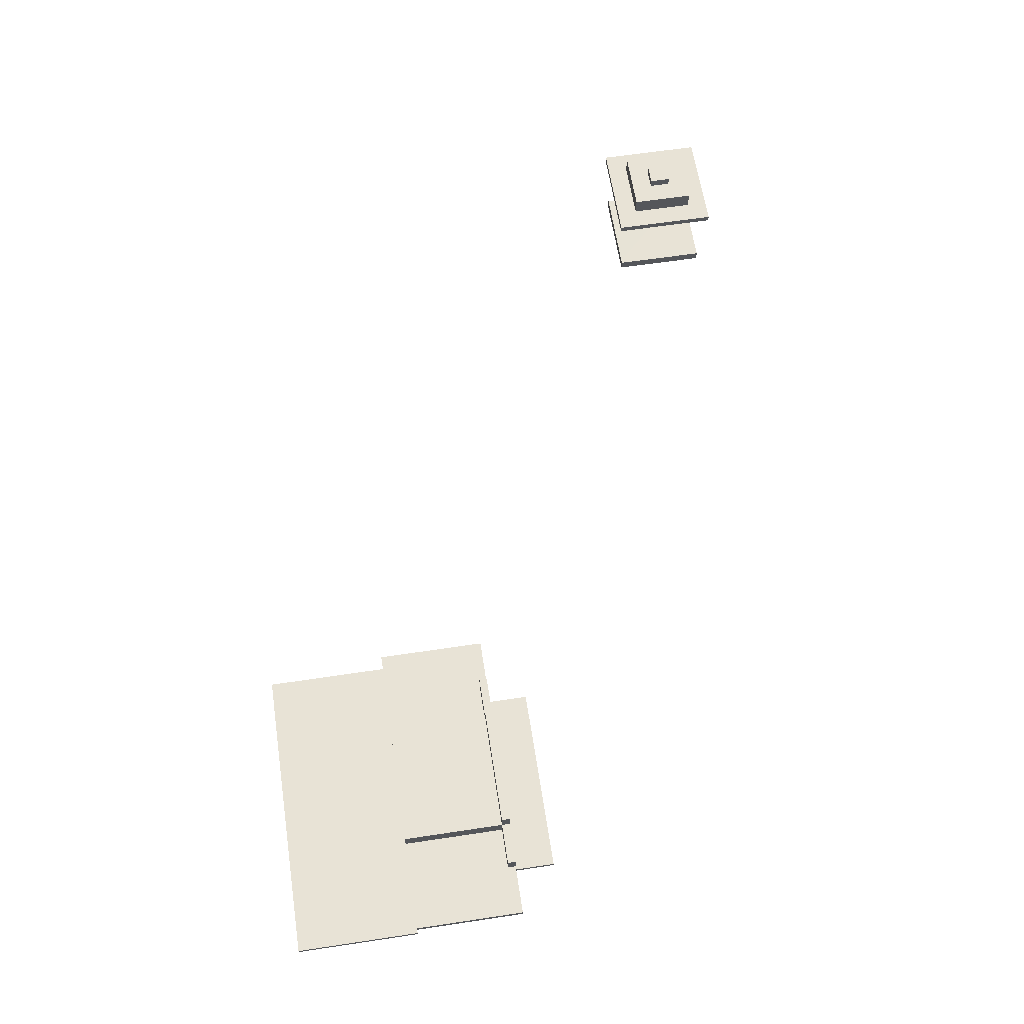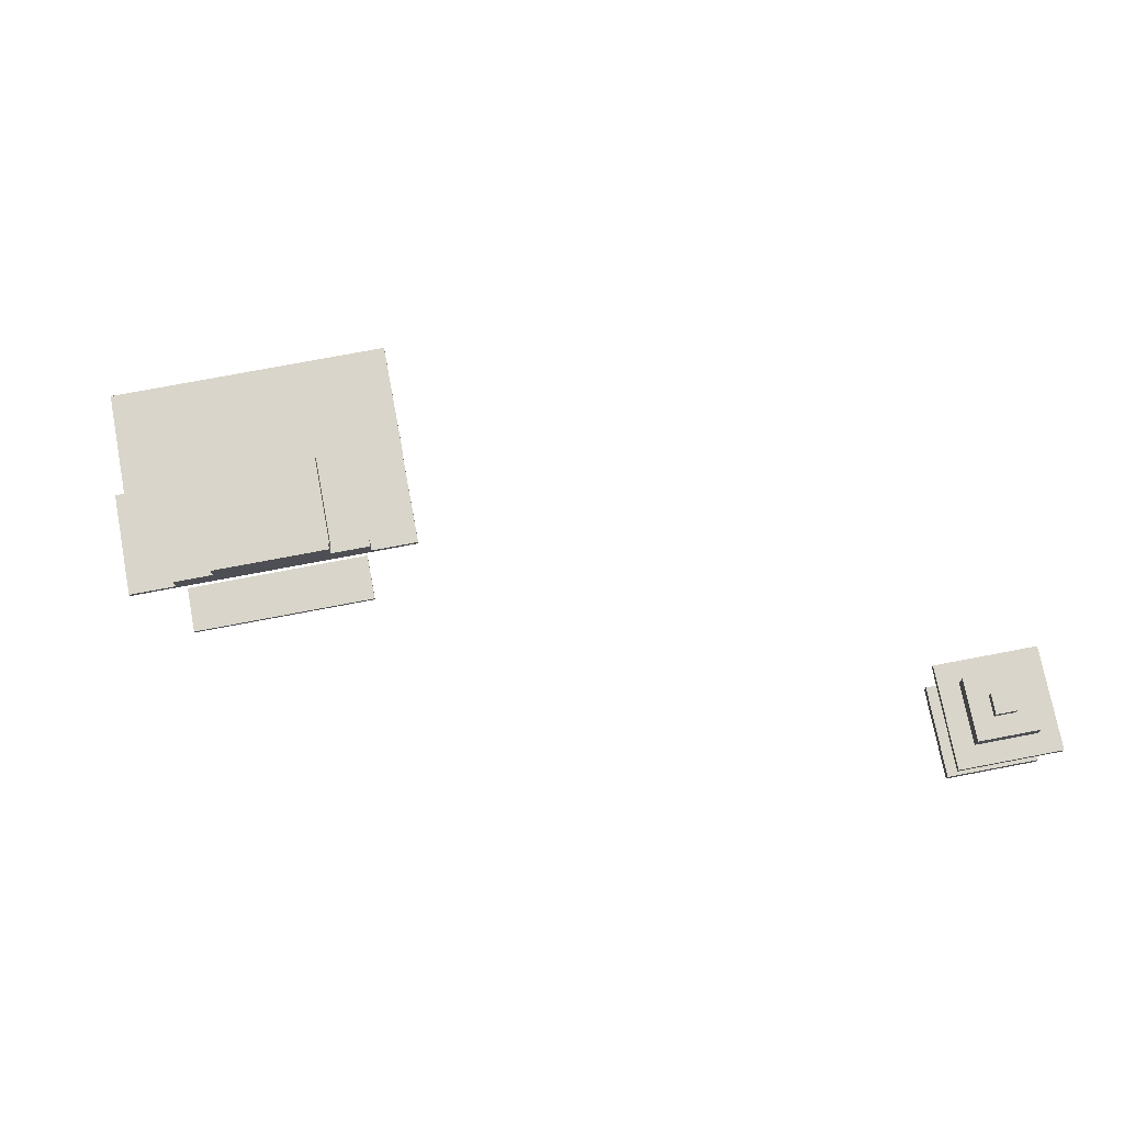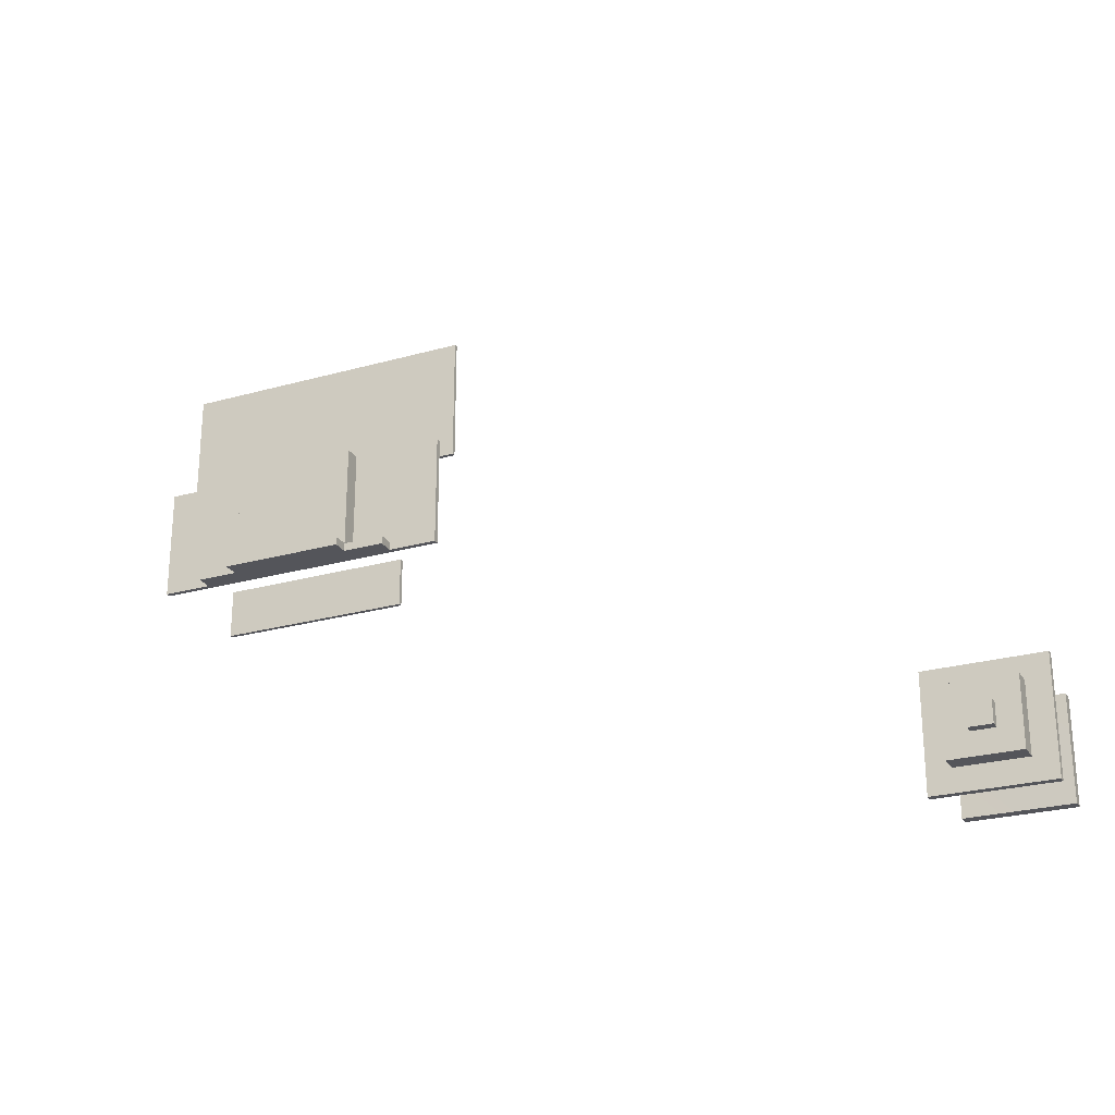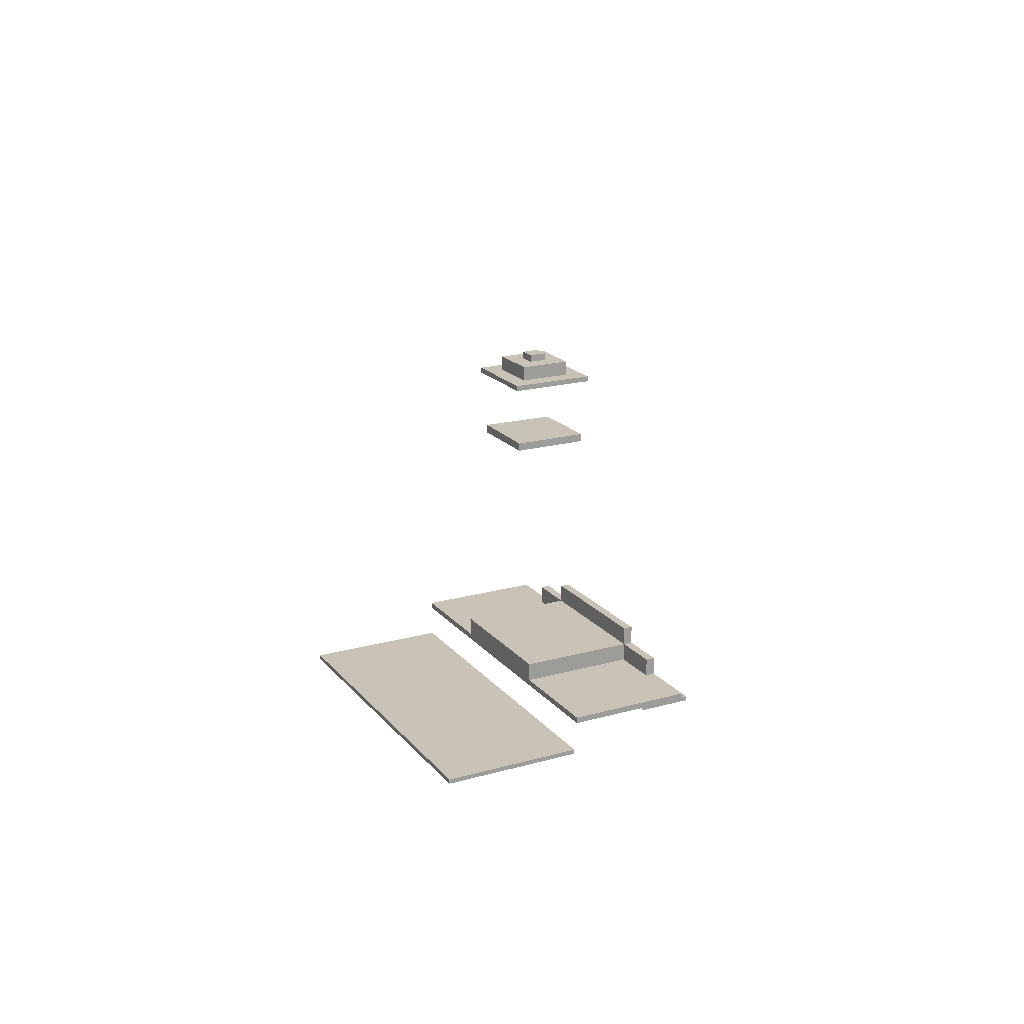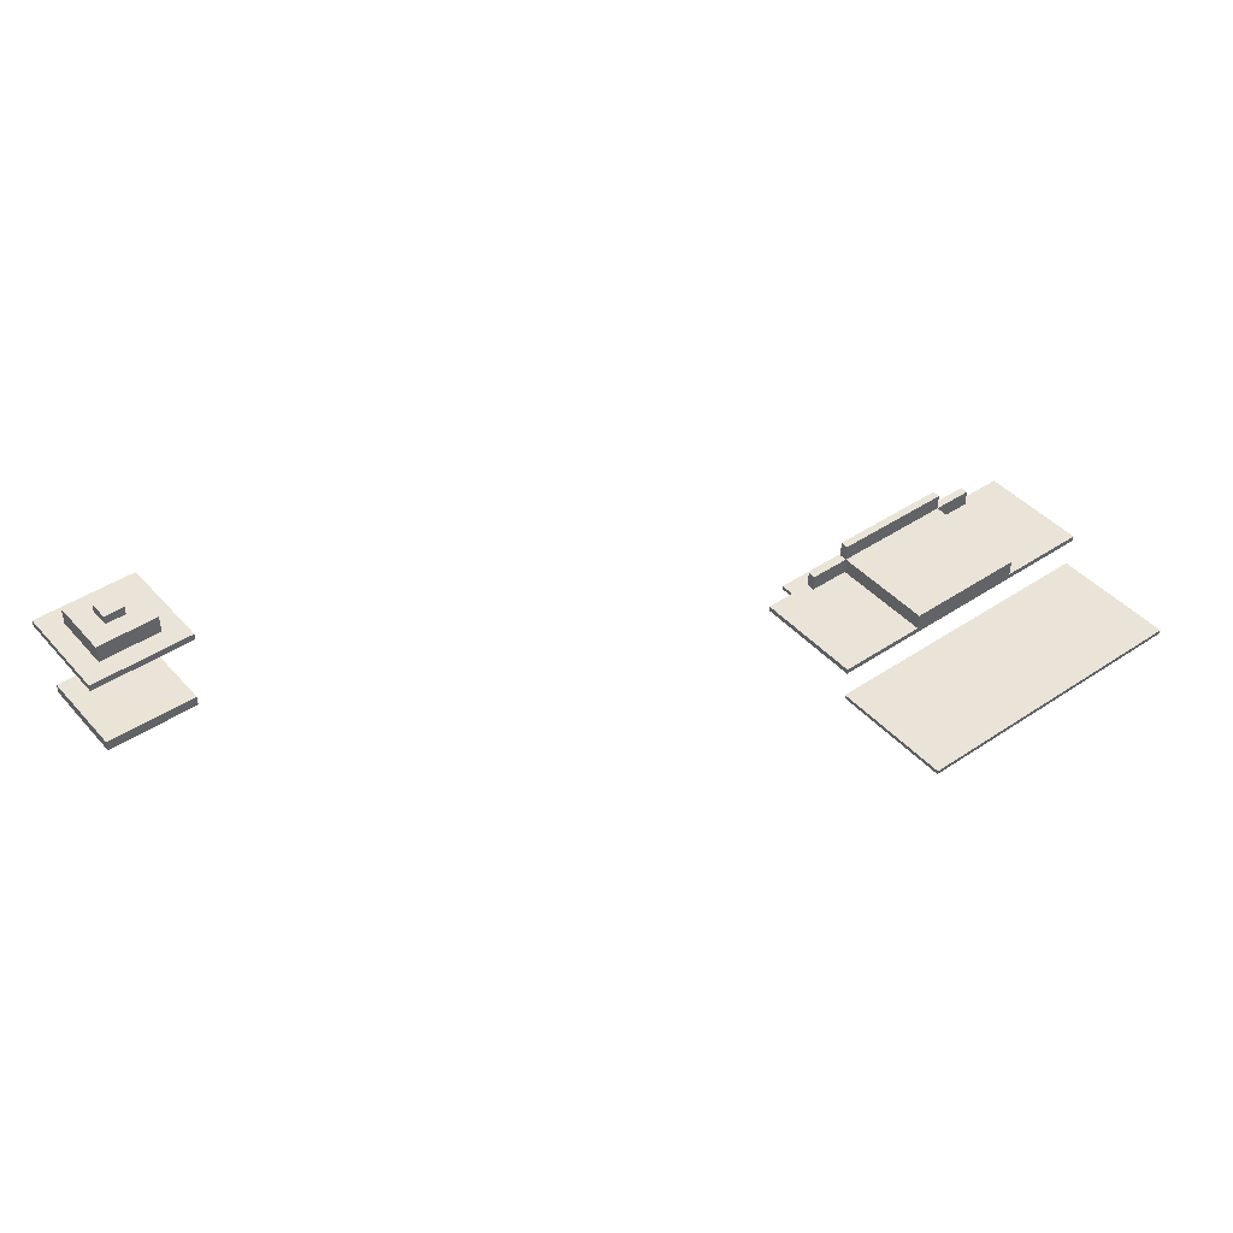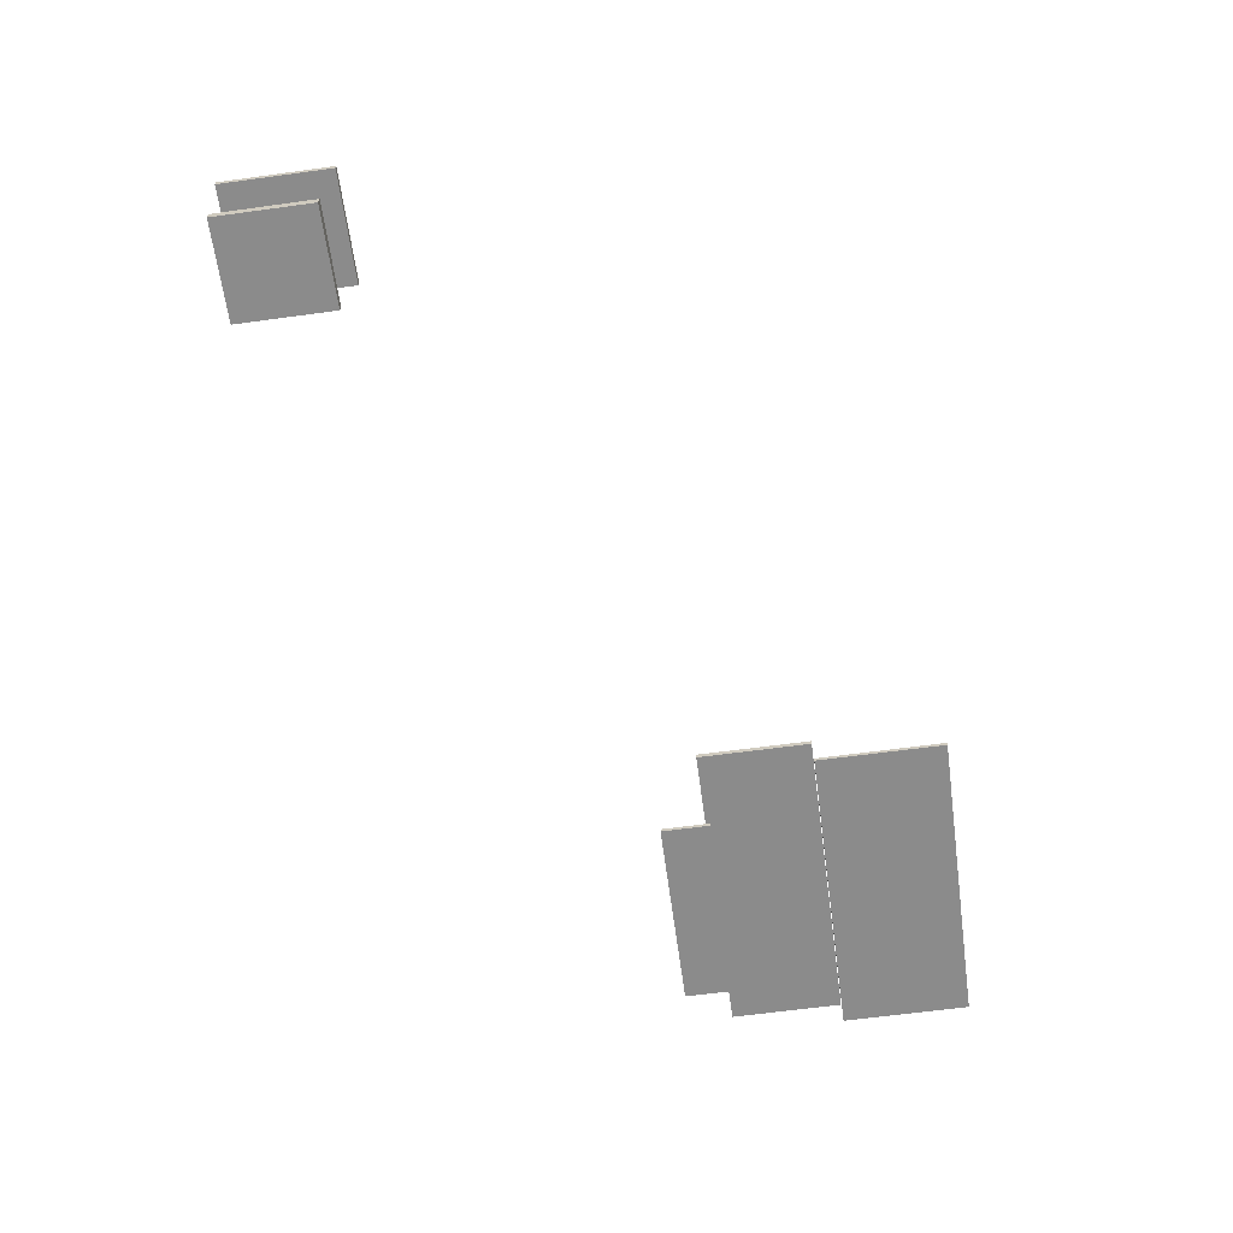
<metadata>
{"format":"obj","ext":"obj","renderer":"f3d","projection":"perspective","resolution":1024,"background":"white","views":[{"elev":62.5,"azim":-98.7,"up":"+Z"},{"elev":74.4,"azim":-10.8,"up":"+Z"},{"elev":-25.0,"azim":24.5,"up":"+Y"},{"elev":19.4,"azim":-117.5,"up":"+Z"},{"elev":43.2,"azim":141.7,"up":"+Z"},{"elev":-63.8,"azim":97.8,"up":"+Z"}]}
</metadata>
<code>
g Jail_Roof
v 38.63 11.62 4.329
v 38.63 19.4 4.579
v 38.63 11.62 4.579
v 38.63 19.4 4.329
v 57.38 11.62 4.329
v 57.38 19.4 4.579
v 57.38 19.4 4.329
v 57.38 11.62 4.579
v 57.38 11.62 4.579
v 38.63 19.4 4.579
v 57.38 19.4 4.579
v 38.63 11.62 4.579
v 57.38 11.62 4.329
v 38.63 11.62 4.579
v 57.38 11.62 4.579
v 38.63 11.62 4.329
v 57.38 19.4 4.329
v 38.63 11.62 4.329
v 57.38 11.62 4.329
v 38.63 19.4 4.329
v 57.38 19.4 4.579
v 38.63 19.4 4.329
v 57.38 19.4 4.329
v 38.63 19.4 4.579
v 41.88 2.125 4.454
v 53.88 5.125 4.454
v 53.88 2.125 4.454
v 41.88 5.125 4.454
v 41.88 2.125 4.204
v 53.88 5.125 4.204
v 41.88 5.125 4.204
v 53.88 2.125 4.204
v 41.88 2.125 4.204
v 41.88 5.125 4.454
v 41.88 2.125 4.454
v 41.88 5.125 4.204
v 53.88 2.125 4.204
v 41.88 2.125 4.454
v 53.88 2.125 4.454
v 41.88 2.125 4.204
v 53.88 5.125 4.204
v 53.88 2.125 4.454
v 53.88 5.125 4.454
v 53.88 2.125 4.204
v 38.38 4.75 6.329
v 57.38 11.62 6.329
v 38.38 11.62 6.329
v 57.38 4.75 6.329
v 51.74 11.62 6.659
v 54.31 5.25 6.659
v 51.74 5.25 6.659
v 57.38 11.62 6.659
v 54.31 4.75 6.659
v 57.38 4.75 6.659
v 51.74 4.75 7.659
v 54.31 5.25 7.659
v 54.31 4.75 7.659
v 51.74 5.25 7.659
v 51.74 5.25 8.659
v 44.02 4.75 8.659
v 44.02 5.25 8.659
v 51.74 4.75 8.659
v 41.45 4.75 7.659
v 44.02 5.25 7.659
v 44.02 4.75 7.659
v 41.45 5.25 7.659
v 41.45 5.25 6.659
v 44.02 11.62 6.659
v 44.02 5.25 6.659
v 38.38 11.62 6.659
v 38.38 4.75 6.659
v 41.45 4.75 6.659
v 38.38 11.62 6.329
v 44.02 11.62 6.659
v 38.38 11.62 6.659
v 51.74 11.62 6.659
v 57.38 11.62 6.329
v 57.38 11.62 6.659
v 44.02 11.62 7.659
v 51.74 11.62 7.659
v 38.38 4.75 6.659
v 38.38 11.62 6.329
v 38.38 11.62 6.659
v 38.38 4.75 6.329
v 38.38 4.75 6.329
v 57.38 4.75 6.659
v 57.38 4.75 6.329
v 54.31 4.75 6.659
v 41.45 4.75 6.659
v 38.38 4.75 6.659
v 44.02 4.75 7.659
v 41.45 4.75 7.659
v 51.74 4.75 7.659
v 54.31 4.75 7.659
v 44.02 4.75 8.659
v 51.74 4.75 8.659
v 57.38 4.75 6.329
v 57.38 11.62 6.659
v 57.38 11.62 6.329
v 57.38 4.75 6.659
v 54.31 5.25 7.659
v 54.31 4.75 6.659
v 54.31 4.75 7.659
v 54.31 5.25 6.659
v 51.74 5.25 7.659
v 54.31 5.25 6.659
v 54.31 5.25 7.659
v 51.74 5.25 6.659
v 41.45 5.25 7.659
v 44.02 5.25 6.659
v 44.02 5.25 7.659
v 41.45 5.25 6.659
v 41.45 4.75 7.659
v 41.45 5.25 6.659
v 41.45 5.25 7.659
v 41.45 4.75 6.659
v 51.74 5.25 8.659
v 51.74 4.75 7.659
v 51.74 4.75 8.659
v 51.74 5.25 7.659
v 51.74 5.25 7.659
v 44.02 5.25 8.659
v 44.02 5.25 7.659
v 51.74 5.25 8.659
v 44.02 4.75 8.659
v 44.02 5.25 7.659
v 44.02 5.25 8.659
v 44.02 4.75 7.659
v 44.02 11.62 7.659
v 44.02 5.25 6.659
v 44.02 11.62 6.659
v 44.02 5.25 7.659
v 44.02 5.25 7.659
v 51.74 11.62 7.659
v 51.74 5.25 7.659
v 44.02 11.62 7.659
v 51.74 11.62 6.659
v 51.74 5.25 7.659
v 51.74 11.62 7.659
v 51.74 5.25 6.659
v 94.13 -10.35 10.45
v 87.46 -17.02 10.45
v 94.13 -17.02 10.45
v 87.46 -10.35 10.45
v 91.46 -13.02 12.56
v 90.13 -14.35 12.56
v 90.13 -13.02 12.56
v 91.46 -14.35 12.56
v 94.13 -17.02 10.87
v 87.46 -17.02 10.45
v 87.46 -17.02 10.87
v 94.13 -17.02 10.45
v 94.13 -10.35 10.87
v 94.13 -17.02 10.45
v 94.13 -17.02 10.87
v 94.13 -10.35 10.45
v 87.46 -10.35 10.87
v 94.13 -10.35 10.45
v 94.13 -10.35 10.87
v 87.46 -10.35 10.45
v 87.46 -17.02 10.87
v 87.46 -10.35 10.45
v 87.46 -10.35 10.87
v 87.46 -17.02 10.45
v 87.46 -17.02 10.87
v 92.79 -15.68 10.87
v 94.13 -17.02 10.87
v 88.8 -15.68 10.87
v 92.79 -11.68 10.87
v 94.13 -10.35 10.87
v 88.8 -11.68 10.87
v 87.46 -10.35 10.87
v 88.8 -15.68 10.87
v 92.79 -15.68 12
v 92.79 -15.68 10.87
v 88.8 -15.68 12
v 92.79 -15.68 10.87
v 92.79 -11.68 12
v 92.79 -11.68 10.87
v 92.79 -15.68 12
v 92.79 -11.68 10.87
v 88.8 -11.68 12
v 88.8 -11.68 10.87
v 92.79 -11.68 12
v 88.8 -11.68 10.87
v 88.8 -15.68 12
v 88.8 -15.68 10.87
v 88.8 -11.68 12
v 88.8 -15.68 12
v 91.46 -14.35 12
v 92.79 -15.68 12
v 90.13 -14.35 12
v 91.46 -13.02 12
v 92.79 -11.68 12
v 90.13 -13.02 12
v 88.8 -11.68 12
v 91.46 -14.35 12
v 90.13 -14.35 12.56
v 91.46 -14.35 12.56
v 90.13 -14.35 12
v 91.46 -13.02 12
v 91.46 -14.35 12.56
v 91.46 -13.02 12.56
v 91.46 -14.35 12
v 90.13 -13.02 12
v 91.46 -13.02 12.56
v 90.13 -13.02 12.56
v 91.46 -13.02 12
v 90.13 -14.35 12
v 90.13 -13.02 12.56
v 90.13 -14.35 12.56
v 90.13 -13.02 12
v 93.75 -10.72 5.134
v 87.84 -16.64 5.134
v 93.75 -16.64 5.134
v 87.84 -10.72 5.134
v 93.75 -16.64 5.762
v 87.84 -16.64 5.134
v 87.84 -16.64 5.762
v 93.75 -16.64 5.134
v 93.75 -10.72 5.82
v 93.75 -16.64 5.134
v 93.75 -16.64 5.762
v 93.75 -10.72 5.134
v 87.84 -10.72 5.762
v 93.75 -10.72 5.134
v 93.75 -10.72 5.82
v 87.84 -10.72 5.134
v 87.84 -16.64 5.762
v 87.84 -10.72 5.134
v 87.84 -10.72 5.762
v 87.84 -16.64 5.134
v 87.84 -16.64 5.762
v 87.84 -10.72 5.762
v 93.75 -16.64 5.762
v 93.75 -10.72 5.82
g Jail_Roof_0
f 3 2 1
f 4 1 2
f 7 6 5
f 8 5 6
f 11 10 9
f 12 9 10
f 15 14 13
f 16 13 14
f 19 18 17
f 20 17 18
f 23 22 21
f 24 21 22
f 27 26 25
f 28 25 26
f 31 30 29
f 32 29 30
f 35 34 33
f 36 33 34
f 39 38 37
f 40 37 38
f 43 42 41
f 44 41 42
f 47 46 45
f 48 45 46
f 51 50 49
f 49 50 52
f 50 53 52
f 53 54 52
f 57 56 55
f 58 55 56
f 61 60 59
f 62 59 60
f 65 64 63
f 66 63 64
f 69 68 67
f 68 70 67
f 70 71 67
f 71 72 67
f 75 74 73
f 74 76 73
f 73 76 77
f 76 78 77
f 74 79 76
f 80 76 79
f 83 82 81
f 84 81 82
f 87 86 85
f 86 88 85
f 88 89 85
f 89 90 85
f 89 88 91
f 92 89 91
f 88 93 91
f 94 93 88
f 93 95 91
f 96 95 93
f 99 98 97
f 100 97 98
f 103 102 101
f 104 101 102
f 107 106 105
f 108 105 106
f 111 110 109
f 112 109 110
f 115 114 113
f 116 113 114
f 119 118 117
f 120 117 118
f 123 122 121
f 124 121 122
f 127 126 125
f 128 125 126
f 131 130 129
f 132 129 130
f 135 134 133
f 136 133 134
f 139 138 137
f 140 137 138
f 143 142 141
f 144 141 142
f 147 146 145
f 148 145 146
f 151 150 149
f 152 149 150
f 155 154 153
f 156 153 154
f 159 158 157
f 160 157 158
f 163 162 161
f 164 161 162
f 167 166 165
f 168 165 166
f 166 167 169
f 170 169 167
f 169 170 171
f 172 171 170
f 165 168 172
f 171 172 168
f 175 174 173
f 176 173 174
f 179 178 177
f 180 177 178
f 183 182 181
f 184 181 182
f 187 186 185
f 188 185 186
f 191 190 189
f 192 189 190
f 190 191 193
f 194 193 191
f 193 194 195
f 196 195 194
f 189 192 196
f 195 196 192
f 199 198 197
f 200 197 198
f 203 202 201
f 204 201 202
f 207 206 205
f 208 205 206
f 211 210 209
f 212 209 210
f 215 214 213
f 216 213 214
f 219 218 217
f 220 217 218
f 223 222 221
f 224 221 222
f 227 226 225
f 228 225 226
f 231 230 229
f 232 229 230
f 235 234 233
f 236 234 235

</code>
